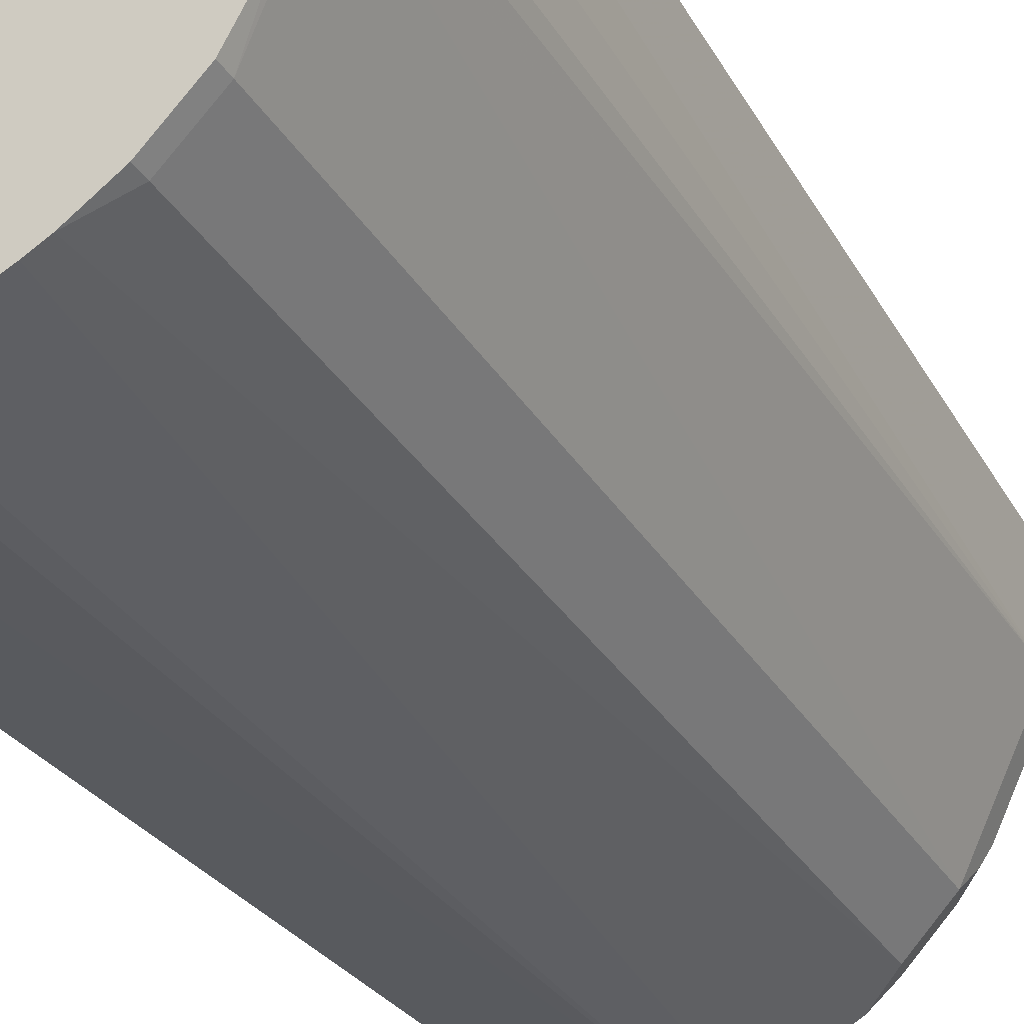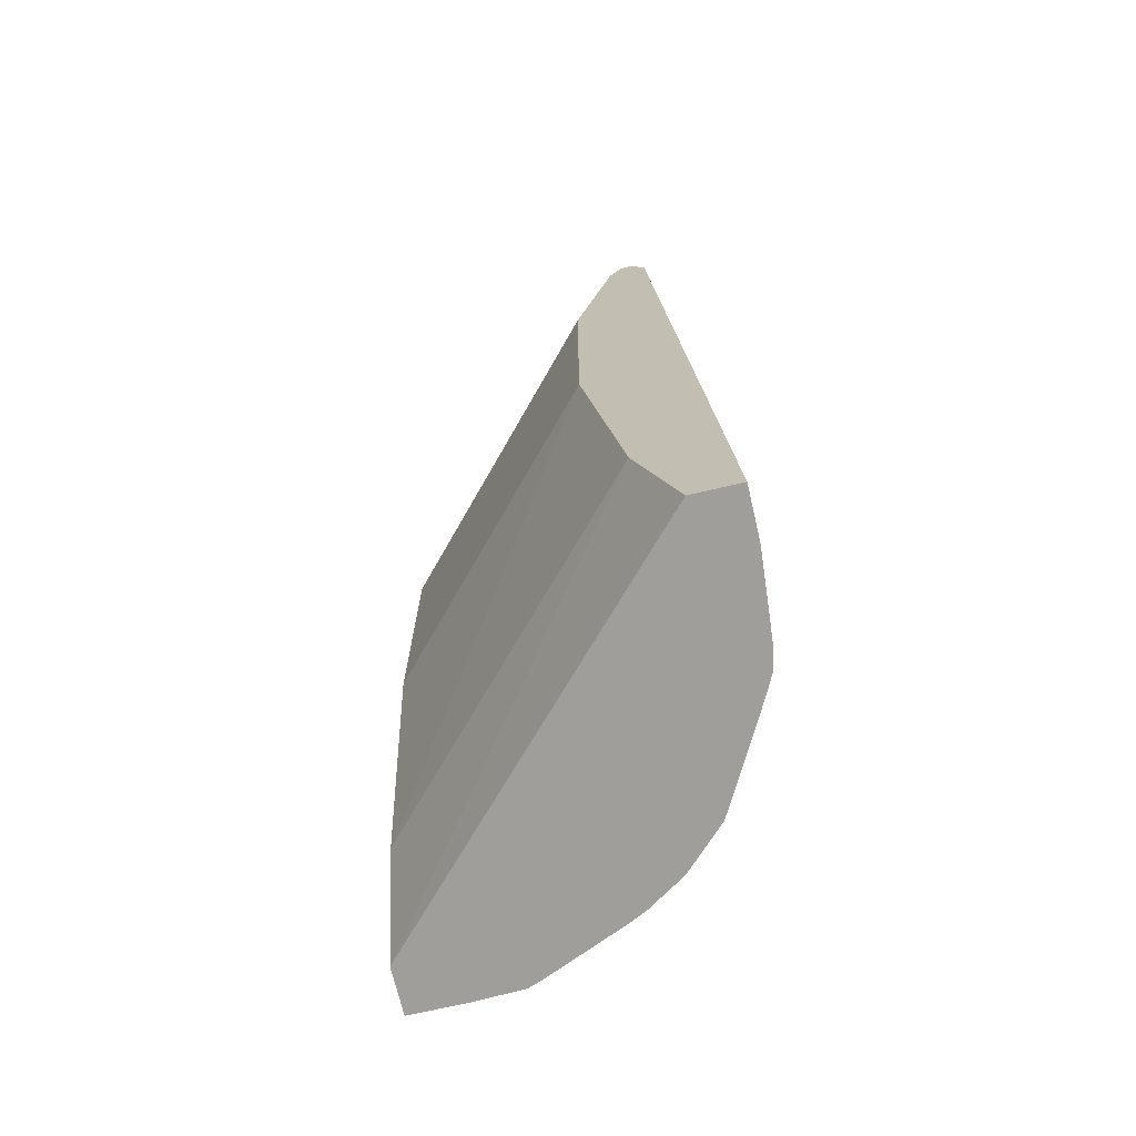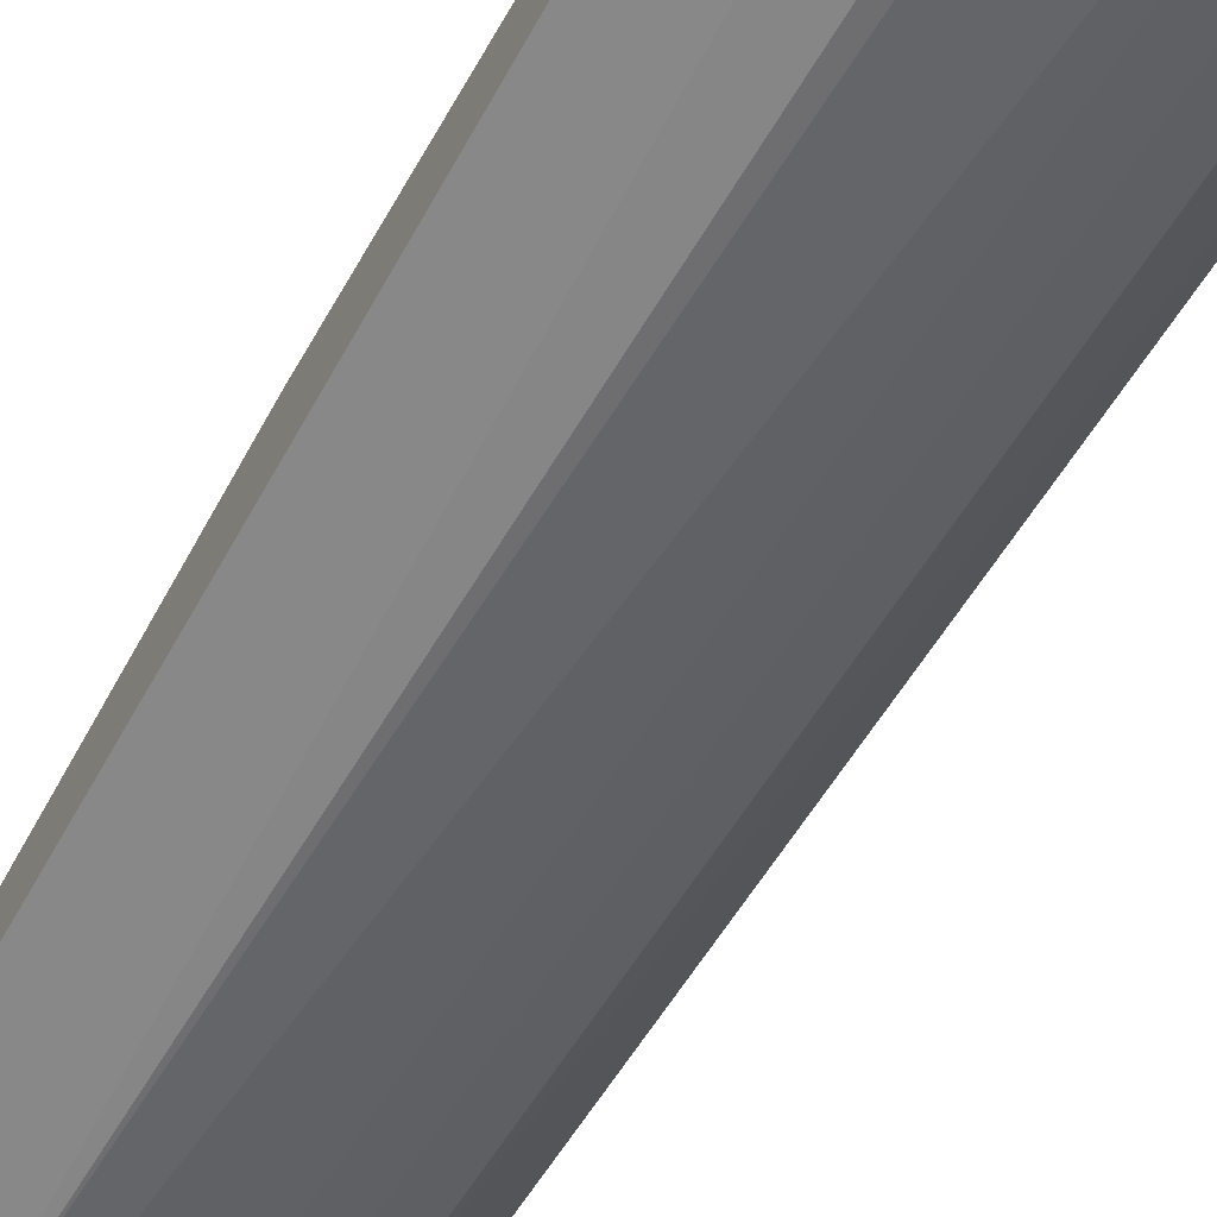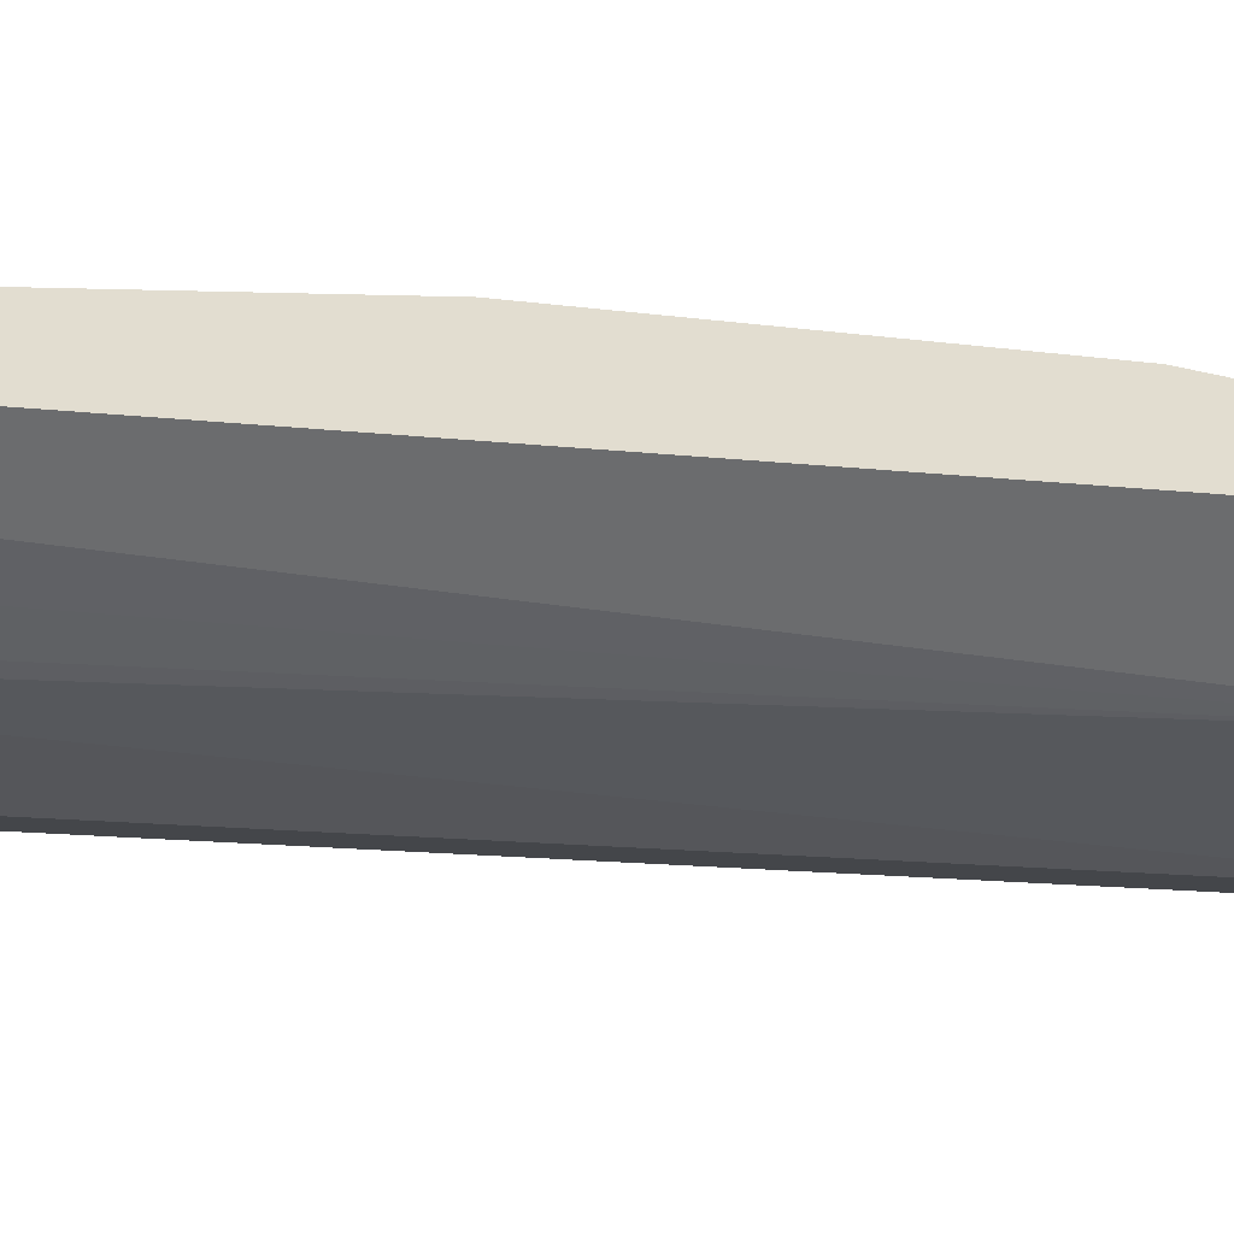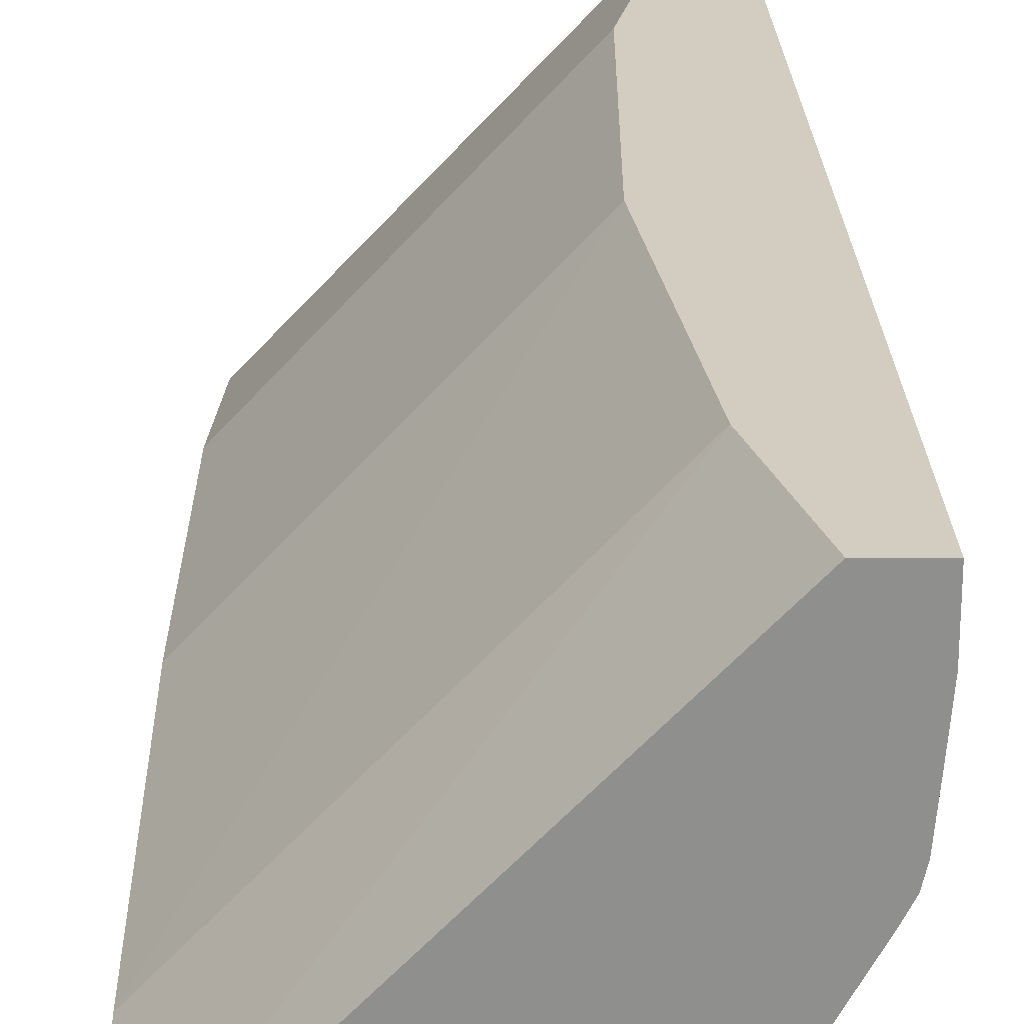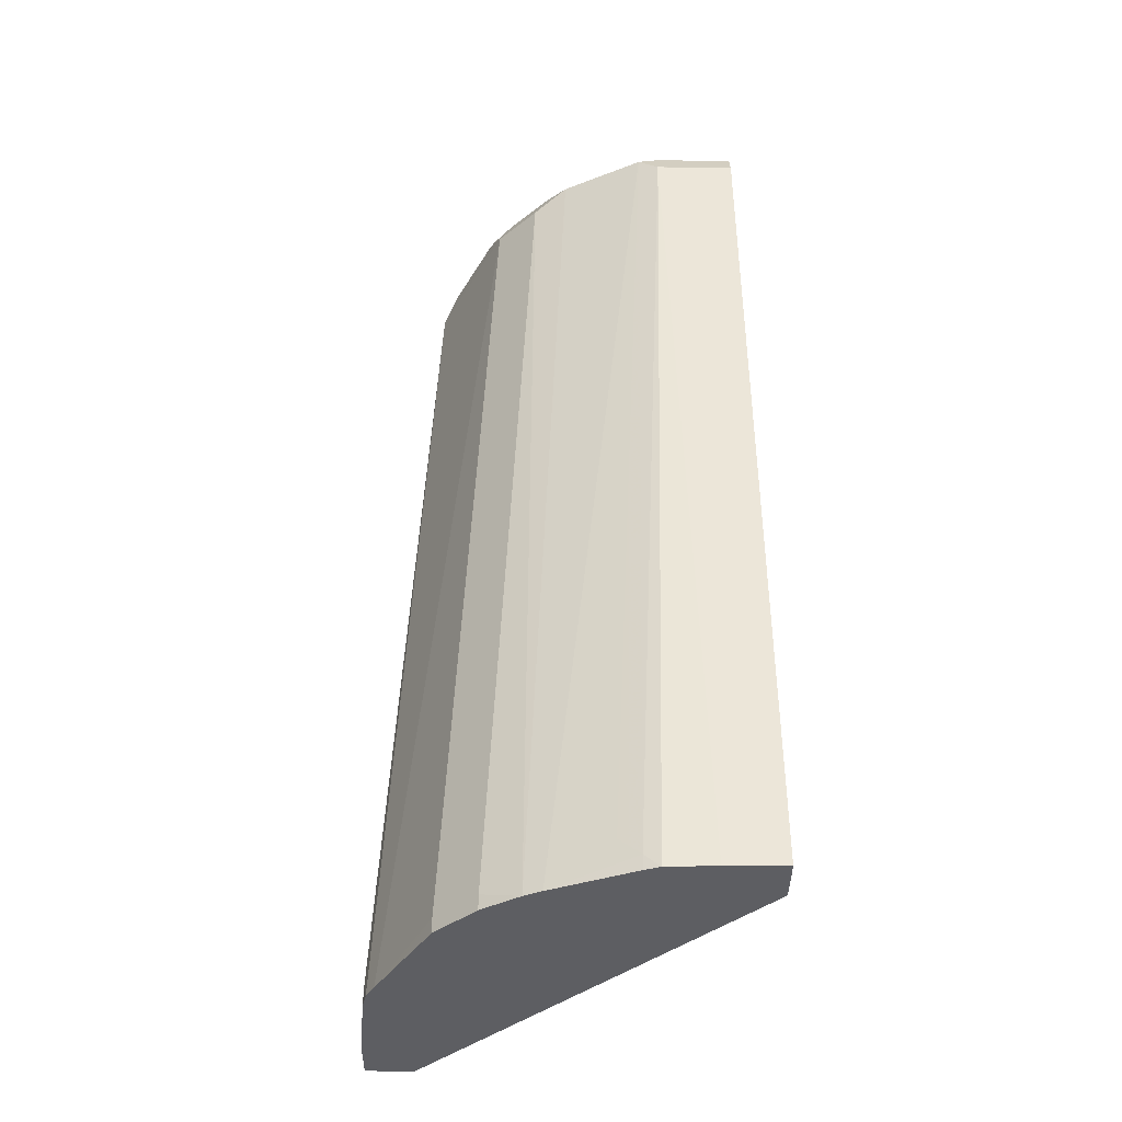
<metadata>
{"format":"obj","ext":"obj","renderer":"f3d","projection":"perspective","resolution":1024,"background":"white","views":[{"elev":-33.9,"azim":28.5,"up":"+Z"},{"elev":-70.8,"azim":13.2,"up":"+Y"},{"elev":-65.7,"azim":-29.2,"up":"+Z"},{"elev":35.4,"azim":100.5,"up":"+Z"},{"elev":24.7,"azim":0.3,"up":"+Z"},{"elev":-38.5,"azim":179.5,"up":"+Y"}]}
</metadata>
<code>
v 0.1355 0.8071 0.007997
v 0.1355 0.8071 -0.04125
v 0.1237 0.8086 -0.05523
v 0.1215 0.8086 -0.03536
v 0.1296 0.8071 0.007997
v 0.1374 0.8033 0.007997
v 0.1178 0.8071 -0.0766
v 0.1414 0.7953 -0.03536
v 0.106 0.8086 -0.09057
v 0.03315 0.8086 -0.1237
v 0.0003276 0.8071 -0.1296
v 0.1237 0.7953 0.007997
v 0.1414 0.7953 0.007997
v 0.1149 0.8042 -0.08394
v 0.1296 0.7953 -0.05892
v 0.1119 0.7953 -0.09426
v 0.1623 0.4 -0.01444
v 0.1591 0.4419 -0.03536
v 0.1591 0.4065 -0.05303
v 0.1574 0.4 -0.06032
v 0.1537 0.4 -0.06778
v 0.08837 0.8086 -0.1082
v 0.05303 0.8086 -0.1259
v 0.0003276 0.8071 -0.1355
v 0.0003276 0.7953 -0.1237
v 0.106 0.7069 0.007997
v 0.1623 0.4 0.007997
v 0.09425 0.7953 -0.1119
v 0.1296 0.4065 -0.1119
v 0.1607 0.4 -0.03454
v 0.1591 0.4 -0.05303
v 0.143 0.4 -0.08755
v 0.07954 0.8042 -0.1193
v 0.03535 0.8071 -0.1355
v 0.0442 0.8042 -0.137
v 0.0003276 0.7956 -0.1413
v 0.0003276 0.7069 -0.106
v 0.106 0.5833 0.007997
v 0.1414 0.4 0.007997
v 0.1119 0.4065 -0.1296
v 0.09584 0.4 -0.1401
v 0.1296 0.4 -0.1119
v 0.08837 0.4 -0.1438
v 0.03535 0.7953 -0.1414
v 0.06186 0.4154 -0.1546
v 0.05303 0.4065 -0.1591
v 0.0003276 0.7953 -0.1414
v 0.0003276 0.5833 -0.106
v 0.0003276 0.4595 -0.1237
v 0.1237 0.4595 0.007997
v 0.0003276 0.4 -0.1414
v 0.1119 0.4 -0.1296
v 0.05303 0.4 -0.1591
v 0.04656 0.4 -0.1615
v 0.02565 0.4 -0.1623
v 0.0003276 0.4 -0.1623
f 19 30 31
f 19 31 20
f 21 32 29
f 22 28 33
f 23 34 24
f 22 35 23
f 24 34 36
f 23 35 34
f 17 19 18
f 22 33 35
f 17 30 19
f 17 55 54
f 17 20 31
f 17 32 21
f 17 42 32
f 17 52 42
f 17 41 52
f 17 43 41
f 17 53 43
f 17 54 53
f 17 56 55
f 17 51 56
f 25 37 26
f 17 31 30
f 26 37 48
f 44 55 56
f 28 40 41
f 17 39 51
f 49 51 50
f 46 53 54
f 44 56 47
f 44 54 55
f 44 46 54
f 43 46 45
f 43 53 46
f 40 52 41
f 39 50 51
f 38 49 50
f 26 48 38
f 38 48 49
f 35 46 44
f 35 45 46
f 35 43 45
f 34 44 36
f 34 35 44
f 33 43 35
f 33 41 43
f 29 52 40
f 29 42 52
f 29 32 42
f 28 41 33
f 36 44 47
f 17 27 39
f 17 21 20
f 16 29 40
f 7 14 9
f 6 13 8
f 5 11 12
f 5 10 11
f 4 10 5
f 3 7 9
f 3 10 4
f 3 23 10
f 3 22 23
f 3 9 22
f 2 8 7
f 7 8 15
f 2 7 3
f 1 13 6
f 1 27 13
f 1 39 27
f 1 50 39
f 1 38 50
f 1 26 38
f 1 12 26
f 1 5 12
f 1 4 5
f 1 3 4
f 1 2 3
f 1 6 2
f 7 15 16
f 2 6 8
f 8 13 27
f 7 16 14
f 16 21 29
f 16 28 22
f 15 21 16
f 12 25 26
f 11 25 12
f 11 37 25
f 11 49 48
f 11 51 49
f 11 56 51
f 11 47 56
f 16 40 28
f 11 48 37
f 8 27 17
f 11 36 47
f 8 17 18
f 8 18 19
f 8 19 20
f 8 21 15
f 8 20 21
f 9 16 22
f 10 23 24
f 10 24 11
f 11 24 36
f 9 14 16

</code>
